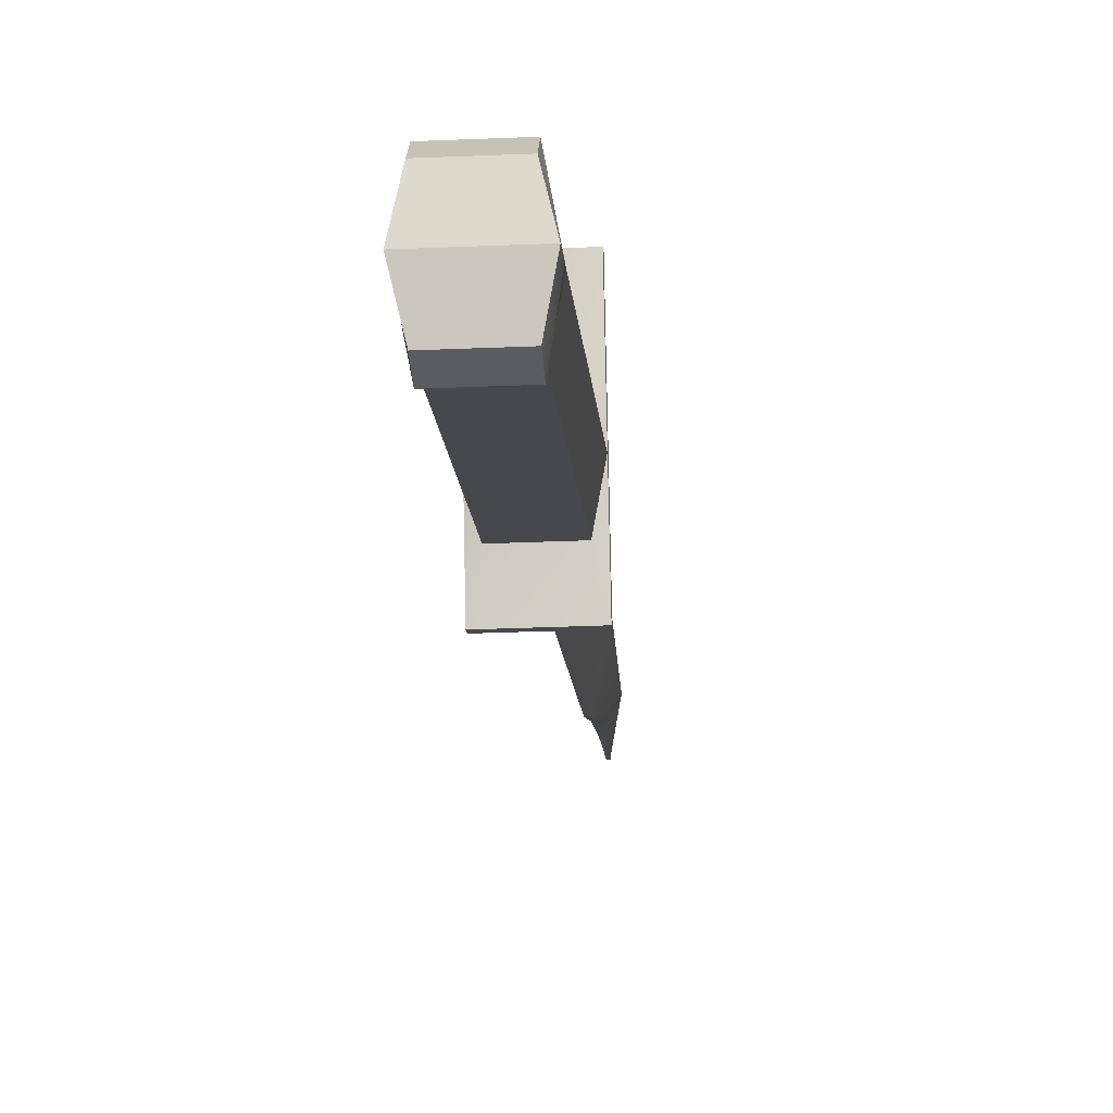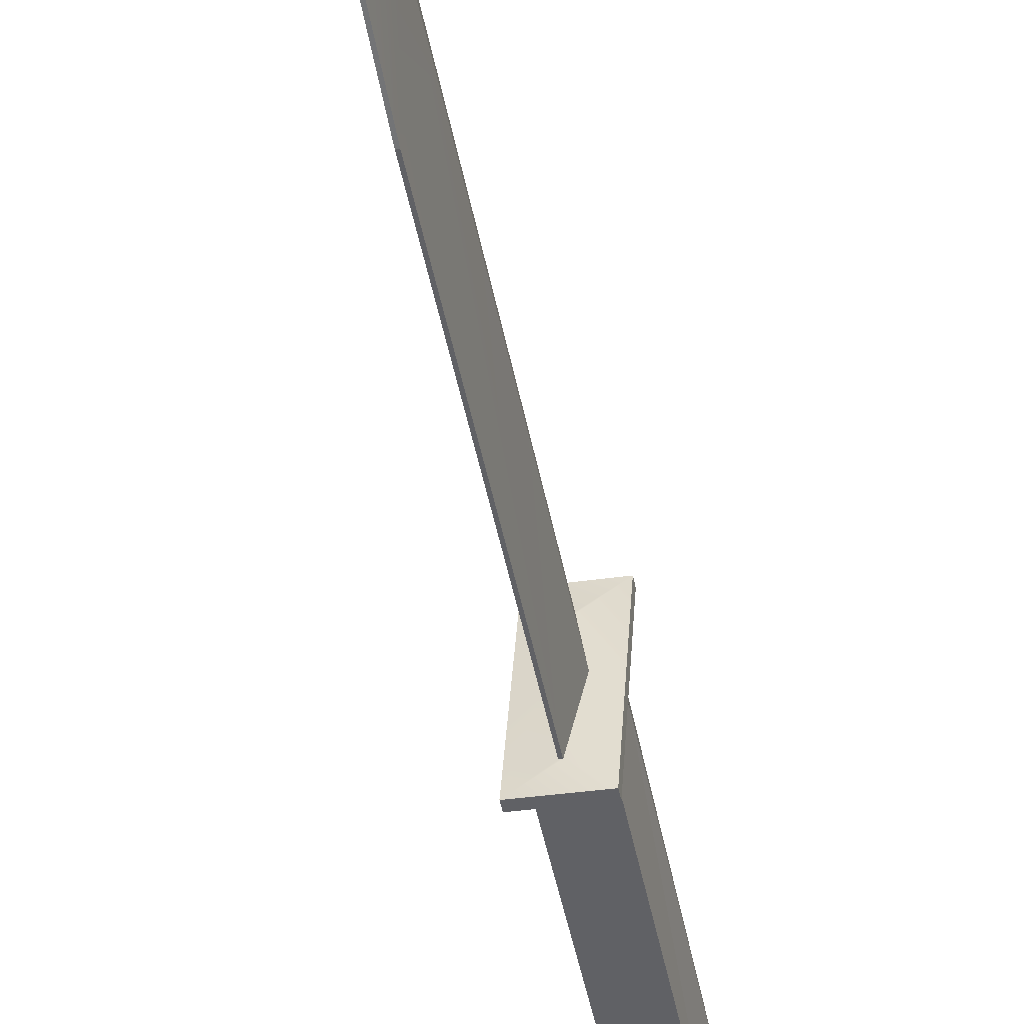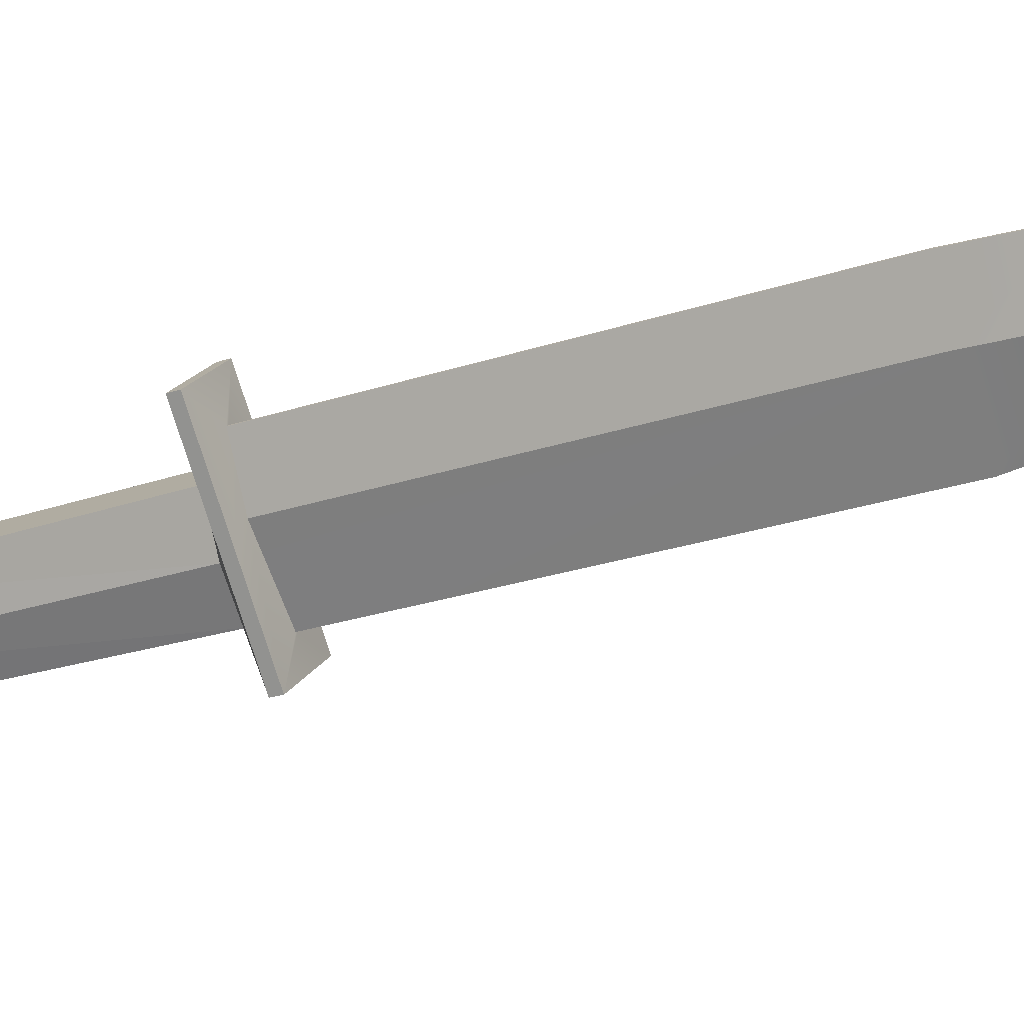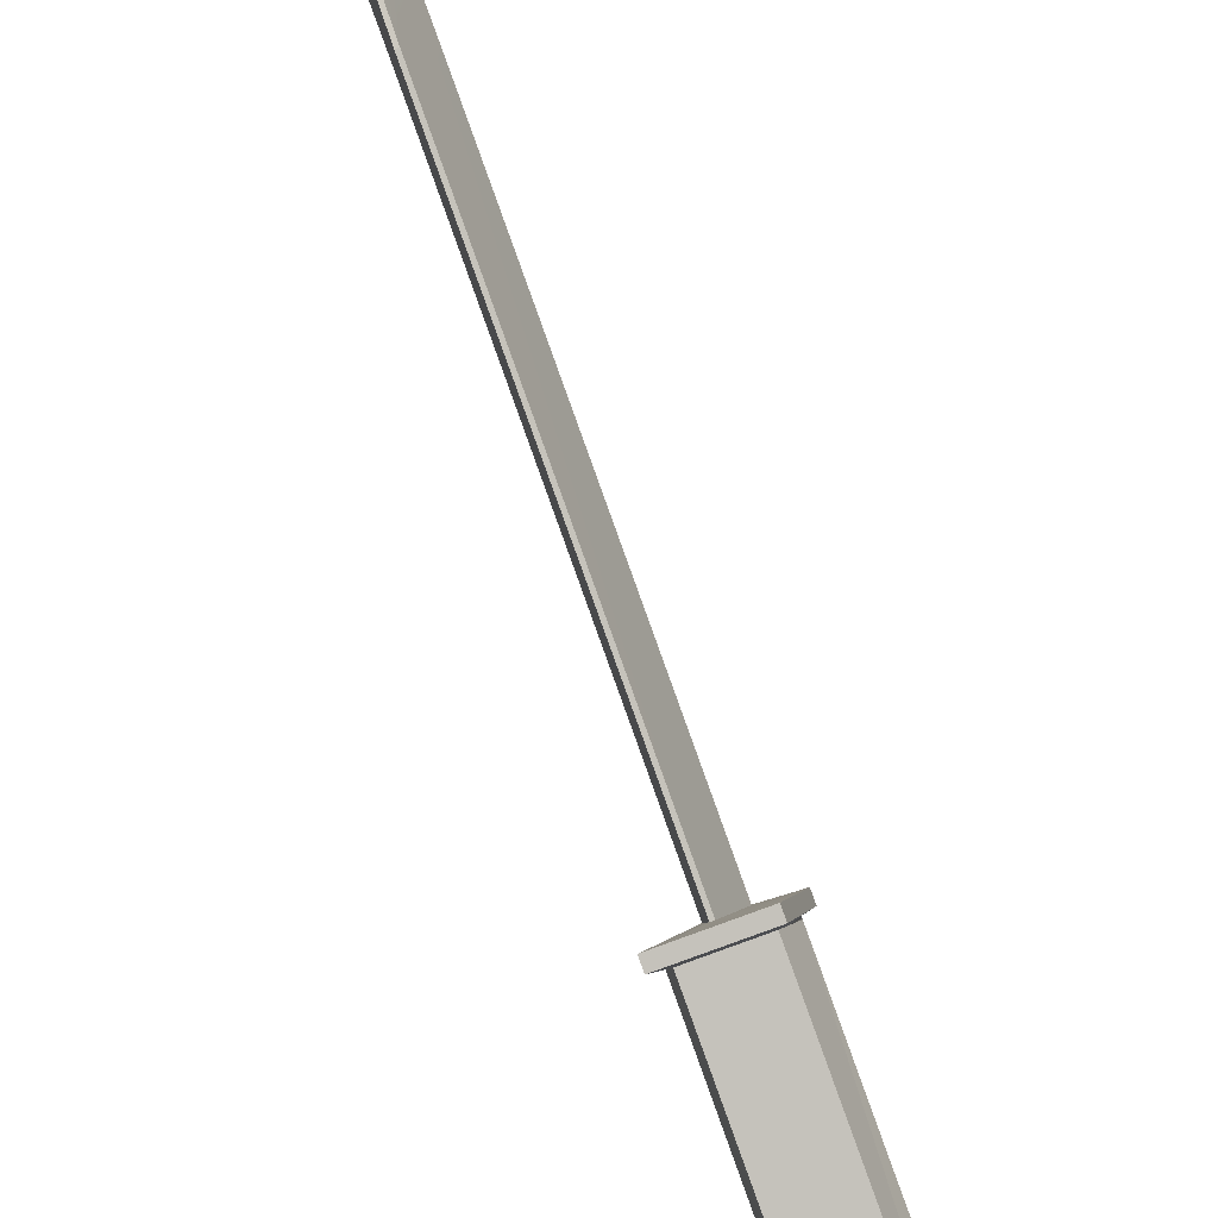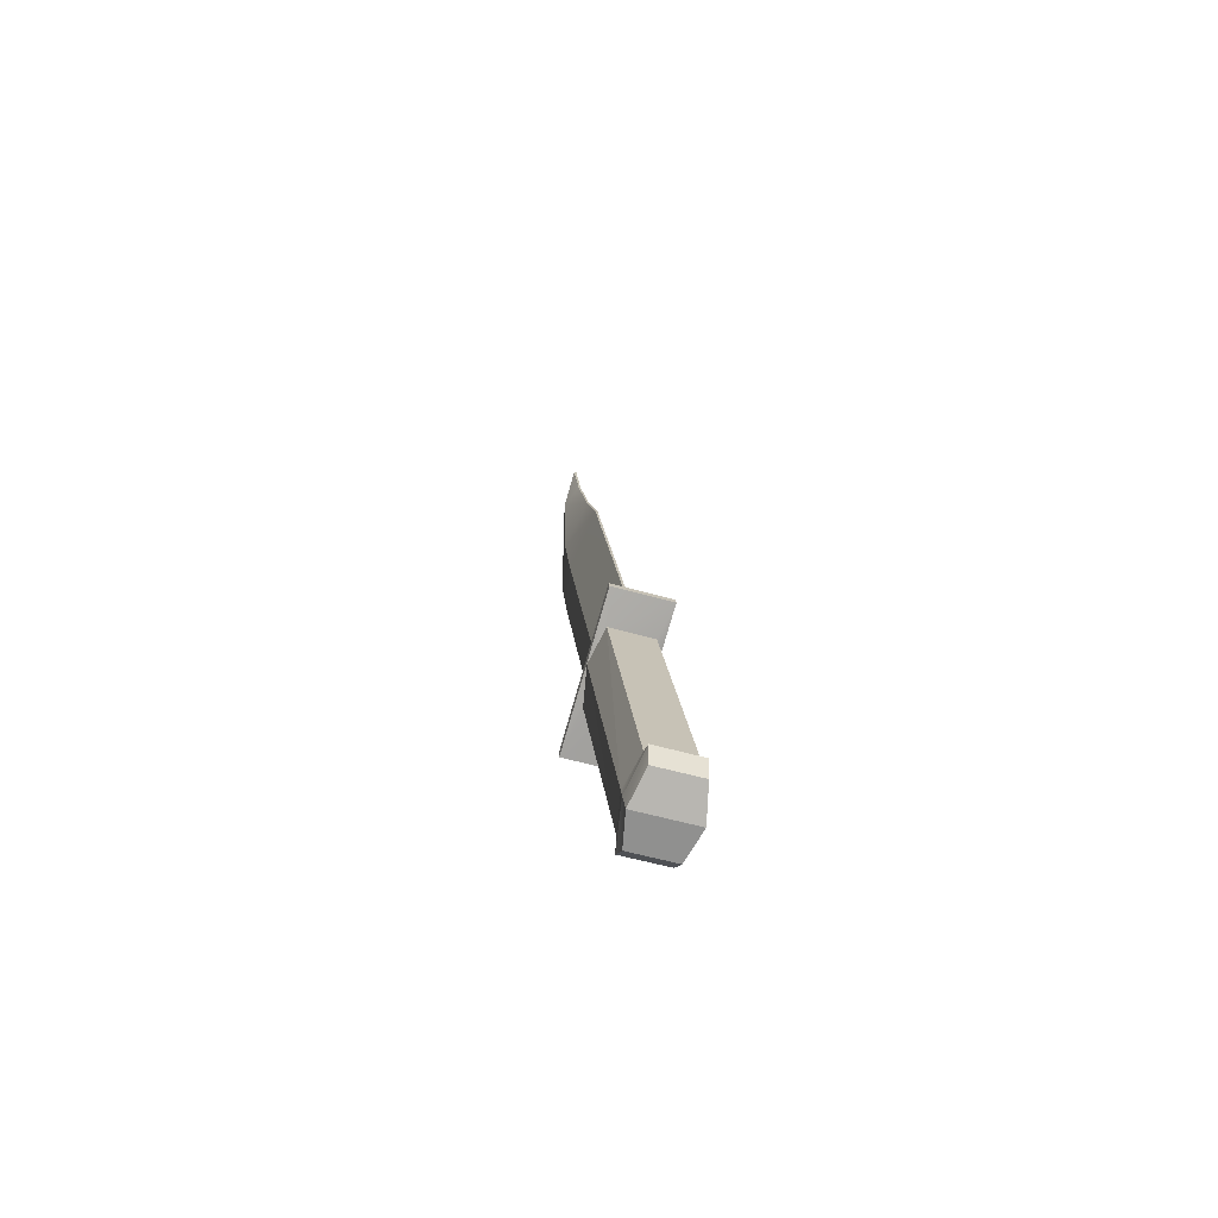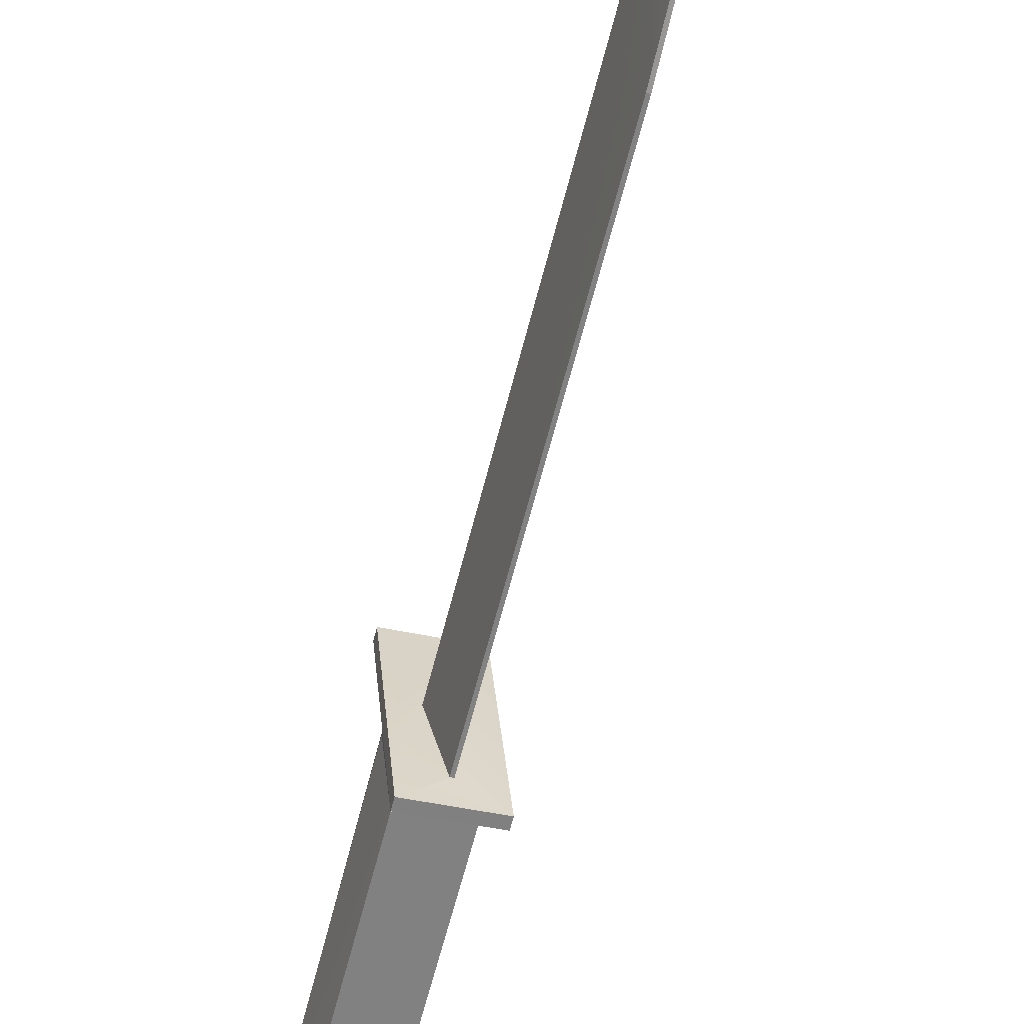
<metadata>
{"format":"obj","ext":"obj","renderer":"f3d","projection":"perspective","resolution":1024,"background":"white","views":[{"elev":-29.9,"azim":3.6,"up":"+Z"},{"elev":-31.5,"azim":-167.8,"up":"+Z"},{"elev":18.0,"azim":110.4,"up":"+Z"},{"elev":-73.5,"azim":-159.0,"up":"+Z"},{"elev":-55.3,"azim":163.2,"up":"+Y"},{"elev":-42.3,"azim":165.1,"up":"+Z"}]}
</metadata>
<code>
g knife
v 0.0004083 0.2746 0.08411
v 0.0004083 0.2467 0.09473
v 0.003575 0.2508 0.08258
v 0.0004083 0.275 0.08294
v 0.0004083 0.2142 0.09396
v 0.003575 0.2191 0.07979
v 0.0004083 0.1907 0.08698
v 0.003575 0.1956 0.07265
v 0.0004083 0.0751 0.0473
v 0.003575 0.07995 0.03313
v 0.0004083 0.0751 0.0473
v 0.009822 0.07156 0.05573
v 0.009822 0.08093 0.02831
v 0.003575 0.07995 0.03313
v 0.009822 0.07156 0.05573
v 0.009822 0.06889 0.05483
v 0.009822 0.07826 0.0274
v 0.009822 0.08093 0.02831
v 0.007376 -0.01751 0.007181
v 0.009822 -0.01368 -0.004028
v 0.009822 0.0777 0.02721
v 0.009822 0.0777 0.02721
v 0.007376 0.07358 0.03928
v 0.007376 -0.01751 0.007181
v 0.0004083 0.275 0.08294
v 0.003575 0.2508 0.08258
v 0.0004083 0.2533 0.07518
v 0.0004083 0.2752 0.08209
v 0.003575 0.2191 0.07979
v 0.0004083 0.2246 0.06355
v 0.003575 0.1956 0.07265
v 0.0004083 0.2024 0.05273
v 0.003575 0.07995 0.03313
v 0.0004083 0.0867 0.01337
v 0.009822 0.08856 0.005989
v 0.0004083 0.0867 0.01337
v 0.009822 0.08588 0.00511
v 0.009822 0.08856 0.005989
v 0.009822 -0.01368 -0.004028
v 0.007376 -0.01015 -0.01437
v 0.007376 0.08157 0.01589
v 0.007376 0.08157 0.01589
v 0.009822 0.0777 0.02721
v 0.009822 -0.01368 -0.004028
v -0.0004083 0.2746 0.08411
v -0.0004083 0.275 0.08294
v -0.003575 0.2508 0.08258
v -0.0004083 0.2467 0.09473
v -0.003575 0.2191 0.07979
v -0.0004083 0.2142 0.09396
v -0.003575 0.1956 0.07265
v -0.0004083 0.1907 0.08698
v -0.003575 0.07995 0.03313
v -0.0004083 0.0751 0.0473
v -0.0004083 0.0751 0.0473
v -0.003575 0.07995 0.03313
v -0.009822 0.08093 0.02831
v -0.009822 0.07156 0.05573
v -0.009822 0.07156 0.05573
v -0.009822 0.08093 0.02831
v -0.009822 0.07826 0.0274
v -0.009822 0.06889 0.05483
v -0.009822 0.0777 0.02721
v -0.009822 -0.01368 -0.004028
v -0.007376 -0.01751 0.007181
v -0.007376 -0.01751 0.007181
v -0.007376 0.07358 0.03928
v -0.009822 0.0777 0.02721
v -0.0004083 0.275 0.08294
v -0.0004083 0.2752 0.08209
v -0.0004083 0.2533 0.07518
v -0.003575 0.2508 0.08258
v -0.0004083 0.2246 0.06355
v -0.003575 0.2191 0.07979
v -0.0004083 0.2024 0.05273
v -0.003575 0.1956 0.07265
v -0.0004083 0.0867 0.01337
v -0.003575 0.07995 0.03313
v -0.0004083 0.0867 0.01337
v -0.009822 0.08856 0.005989
v -0.009822 0.08856 0.005989
v -0.009822 0.08588 0.00511
v -0.007376 -0.01015 -0.01437
v -0.009822 -0.01368 -0.004028
v -0.009822 0.0777 0.02721
v -0.009822 0.0777 0.02721
v -0.007376 0.08157 0.01589
v -0.007376 -0.01015 -0.01437
v 0.0004083 0.2746 0.08411
v -0.0004083 0.2746 0.08411
v -0.0004083 0.2467 0.09473
v 0.0004083 0.2467 0.09473
v 0.0004083 0.2467 0.09473
v -0.0004083 0.2467 0.09473
v -0.0004083 0.2142 0.09396
v 0.0004083 0.2142 0.09396
v 0.0004083 0.2142 0.09396
v -0.0004083 0.2142 0.09396
v -0.0004083 0.1907 0.08698
v 0.0004083 0.1907 0.08698
v 0.0004083 0.1907 0.08698
v -0.0004083 0.1907 0.08698
v -0.0004083 0.0751 0.0473
v 0.0004083 0.0751 0.0473
v 0.0004083 0.0751 0.0473
v -0.0004083 0.0751 0.0473
v -0.009822 0.07156 0.05573
v 0.009822 0.07156 0.05573
v 0.009822 0.07156 0.05573
v -0.009822 0.07156 0.05573
v -0.009822 0.06889 0.05483
v 0.009822 0.06889 0.05483
v -0.007376 -0.01751 0.007181
v 0.007376 -0.01751 0.007181
v 0.007376 0.07358 0.03928
v -0.007376 0.07358 0.03928
v 0.007376 -0.02658 0.003018
v -0.007376 -0.02658 0.003018
v -0.009822 -0.02459 -0.007755
v 0.009822 -0.02459 -0.007755
v 0.009822 -0.02459 -0.007755
v -0.009822 -0.02459 -0.007755
v -0.007376 -0.01946 -0.01783
v 0.007376 -0.01946 -0.01783
v -0.007376 -0.01015 -0.01437
v 0.007376 -0.01015 -0.01437
v 0.007376 -0.01234 -0.01837
v -0.007376 -0.01234 -0.01837
v 0.009822 0.08588 0.00511
v -0.009822 0.08588 0.00511
v -0.009822 0.08856 0.005989
v 0.009822 0.08856 0.005989
v 0.009822 0.08856 0.005989
v -0.009822 0.08856 0.005989
v -0.0004083 0.0867 0.01337
v 0.0004083 0.0867 0.01337
v 0.0004083 0.0867 0.01337
v -0.0004083 0.0867 0.01337
v -0.0004083 0.2024 0.05273
v 0.0004083 0.2024 0.05273
v 0.0004083 0.2024 0.05273
v -0.0004083 0.2024 0.05273
v -0.0004083 0.2246 0.06355
v 0.0004083 0.2246 0.06355
v 0.0004083 0.2246 0.06355
v -0.0004083 0.2246 0.06355
v -0.0004083 0.2533 0.07518
v 0.0004083 0.2533 0.07518
v 0.0004083 0.2533 0.07518
v -0.0004083 0.2533 0.07518
v -0.0004083 0.2752 0.08209
v 0.0004083 0.2752 0.08209
v 0.0004083 0.2752 0.08209
v -0.0004083 0.2752 0.08209
v -0.0004083 0.275 0.08294
v 0.0004083 0.275 0.08294
v -0.0004083 0.2746 0.08411
v 0.0004083 0.2746 0.08411
v 0.007376 -0.02658 0.003018
v 0.009822 -0.02459 -0.007755
v 0.009822 -0.01687 -0.005118
v 0.007376 -0.02164 0.008844
v 0.007376 -0.02164 0.008844
v 0.009822 -0.01687 -0.005118
v 0.009822 -0.01368 -0.004028
v 0.007376 -0.01751 0.007181
v 0.009822 0.07826 0.0274
v 0.009822 0.06889 0.05483
v 0.007376 0.07358 0.03928
v 0.009822 0.0777 0.02721
v 0.009822 -0.02459 -0.007755
v 0.007376 -0.01946 -0.01783
v 0.007376 -0.01234 -0.01837
v 0.009822 -0.01687 -0.005118
v 0.009822 -0.01687 -0.005118
v 0.007376 -0.01234 -0.01837
v 0.007376 -0.01015 -0.01437
v 0.009822 -0.01368 -0.004028
v 0.009822 0.08588 0.00511
v 0.007376 0.08157 0.01589
v -0.009822 -0.01687 -0.005118
v -0.009822 -0.02459 -0.007755
v -0.007376 -0.02658 0.003018
v -0.007376 -0.02164 0.008844
v -0.009822 -0.01368 -0.004028
v -0.009822 -0.01687 -0.005118
v -0.007376 -0.02164 0.008844
v -0.007376 -0.01751 0.007181
v -0.007376 0.07358 0.03928
v -0.009822 0.06889 0.05483
v -0.009822 0.07826 0.0274
v -0.009822 0.0777 0.02721
v -0.007376 -0.01946 -0.01783
v -0.009822 -0.02459 -0.007755
v -0.009822 -0.01687 -0.005118
v -0.007376 -0.01234 -0.01837
v -0.007376 -0.01234 -0.01837
v -0.009822 -0.01687 -0.005118
v -0.009822 -0.01368 -0.004028
v -0.007376 -0.01015 -0.01437
v -0.009822 0.08588 0.00511
v -0.007376 0.08157 0.01589
v -0.007376 -0.02658 0.003018
v 0.007376 -0.02658 0.003018
v 0.007376 -0.02164 0.008844
v -0.007376 -0.02164 0.008844
v -0.007376 -0.02164 0.008844
v 0.007376 -0.02164 0.008844
v 0.007376 -0.01751 0.007181
v -0.007376 -0.01751 0.007181
v 0.009822 0.06889 0.05483
v -0.009822 0.06889 0.05483
v -0.007376 0.07358 0.03928
v 0.007376 0.07358 0.03928
v -0.009822 0.08588 0.00511
v 0.009822 0.08588 0.00511
v 0.007376 0.08157 0.01589
v -0.007376 0.08157 0.01589
v -0.007376 0.08157 0.01589
v 0.007376 0.08157 0.01589
v 0.007376 -0.01015 -0.01437
v -0.007376 -0.01015 -0.01437
v 0.007376 -0.01946 -0.01783
v -0.007376 -0.01946 -0.01783
v -0.007376 -0.01234 -0.01837
v 0.007376 -0.01234 -0.01837
f 1 2 3
f 3 4 1
f 2 5 6
f 6 3 2
f 5 7 8
f 8 6 5
f 7 9 10
f 10 8 7
f 11 12 13
f 13 14 11
f 15 16 17
f 17 18 15
f 19 20 21
f 22 23 24
f 25 26 27
f 27 28 25
f 26 29 30
f 30 27 26
f 29 31 32
f 32 30 29
f 31 33 34
f 34 32 31
f 14 13 35
f 35 36 14
f 18 17 37
f 37 38 18
f 39 40 41
f 42 43 44
f 45 46 47
f 47 48 45
f 48 47 49
f 49 50 48
f 50 49 51
f 51 52 50
f 52 51 53
f 53 54 52
f 55 56 57
f 57 58 55
f 59 60 61
f 61 62 59
f 63 64 65
f 66 67 68
f 69 70 71
f 71 72 69
f 72 71 73
f 73 74 72
f 74 73 75
f 75 76 74
f 76 75 77
f 77 78 76
f 56 79 80
f 80 57 56
f 60 81 82
f 82 61 60
f 83 84 85
f 86 87 88
f 89 90 91
f 91 92 89
f 93 94 95
f 95 96 93
f 97 98 99
f 99 100 97
f 101 102 103
f 103 104 101
f 105 106 107
f 107 108 105
f 109 110 111
f 111 112 109
f 113 114 115
f 115 116 113
f 117 118 119
f 119 120 117
f 121 122 123
f 123 124 121
f 125 126 127
f 127 128 125
f 129 130 131
f 131 132 129
f 133 134 135
f 135 136 133
f 137 138 139
f 139 140 137
f 141 142 143
f 143 144 141
f 145 146 147
f 147 148 145
f 149 150 151
f 151 152 149
f 153 154 155
f 155 156 153
f 156 155 157
f 157 158 156
f 159 160 161
f 161 162 159
f 163 164 165
f 165 166 163
f 167 168 169
f 169 170 167
f 171 172 173
f 173 174 171
f 175 176 177
f 177 178 175
f 179 167 170
f 170 180 179
f 181 182 183
f 183 184 181
f 185 186 187
f 187 188 185
f 189 190 191
f 191 192 189
f 193 194 195
f 195 196 193
f 197 198 199
f 199 200 197
f 191 201 202
f 202 192 191
f 203 204 205
f 205 206 203
f 207 208 209
f 209 210 207
f 211 212 213
f 213 214 211
f 215 216 217
f 217 218 215
f 219 220 221
f 221 222 219
f 223 224 225
f 225 226 223

</code>
